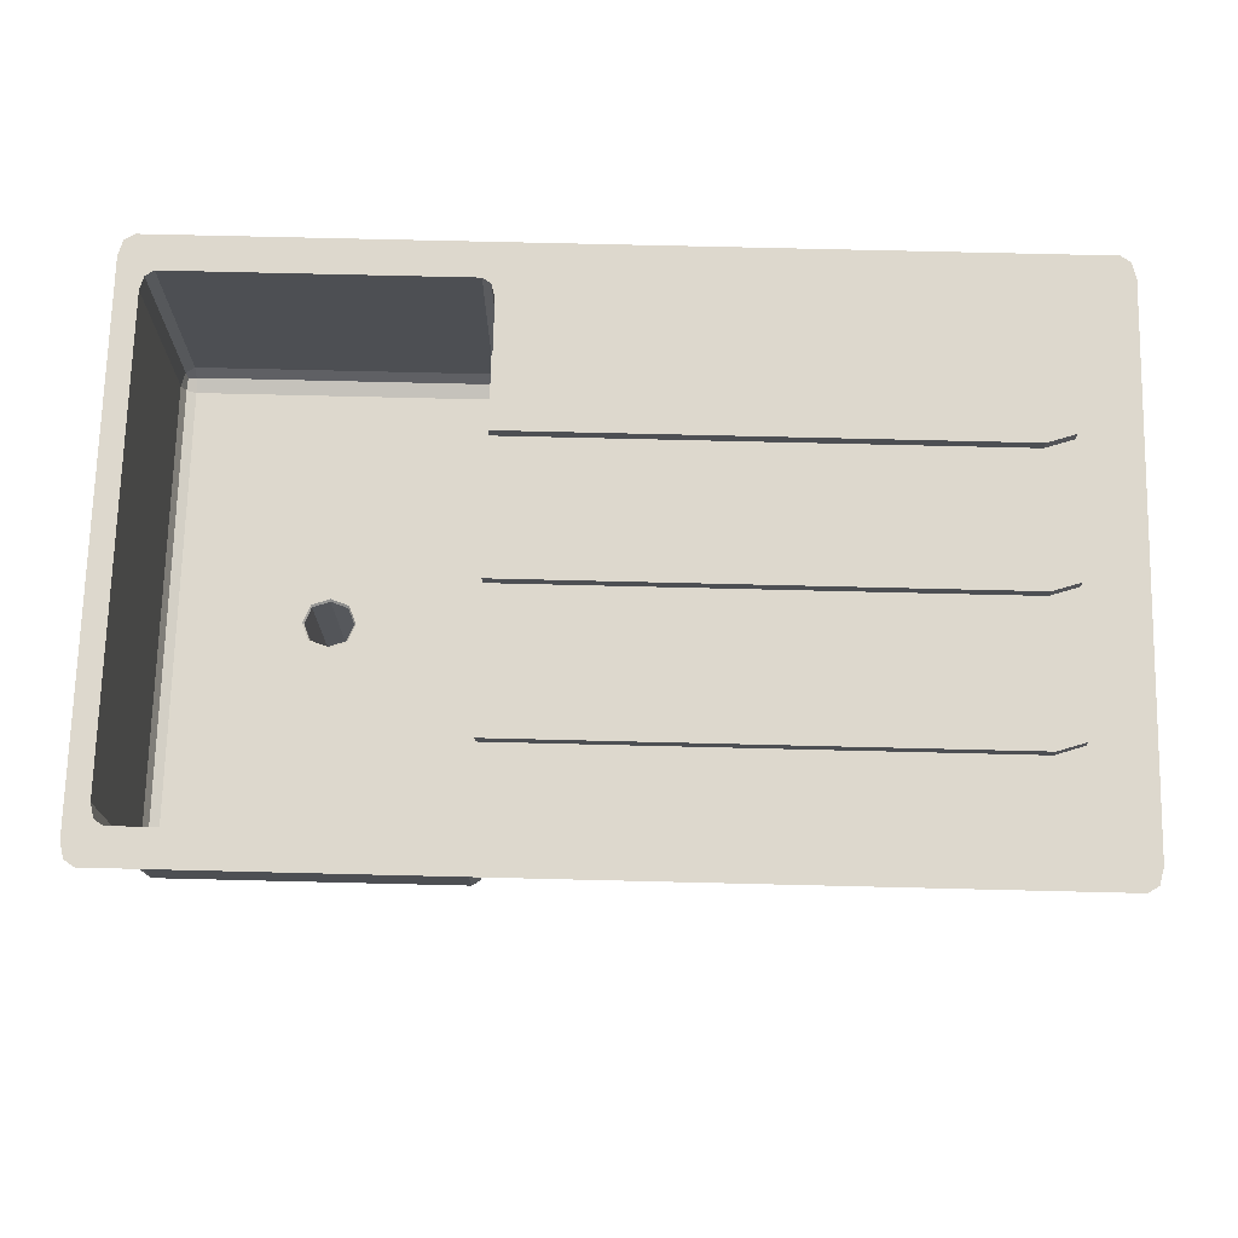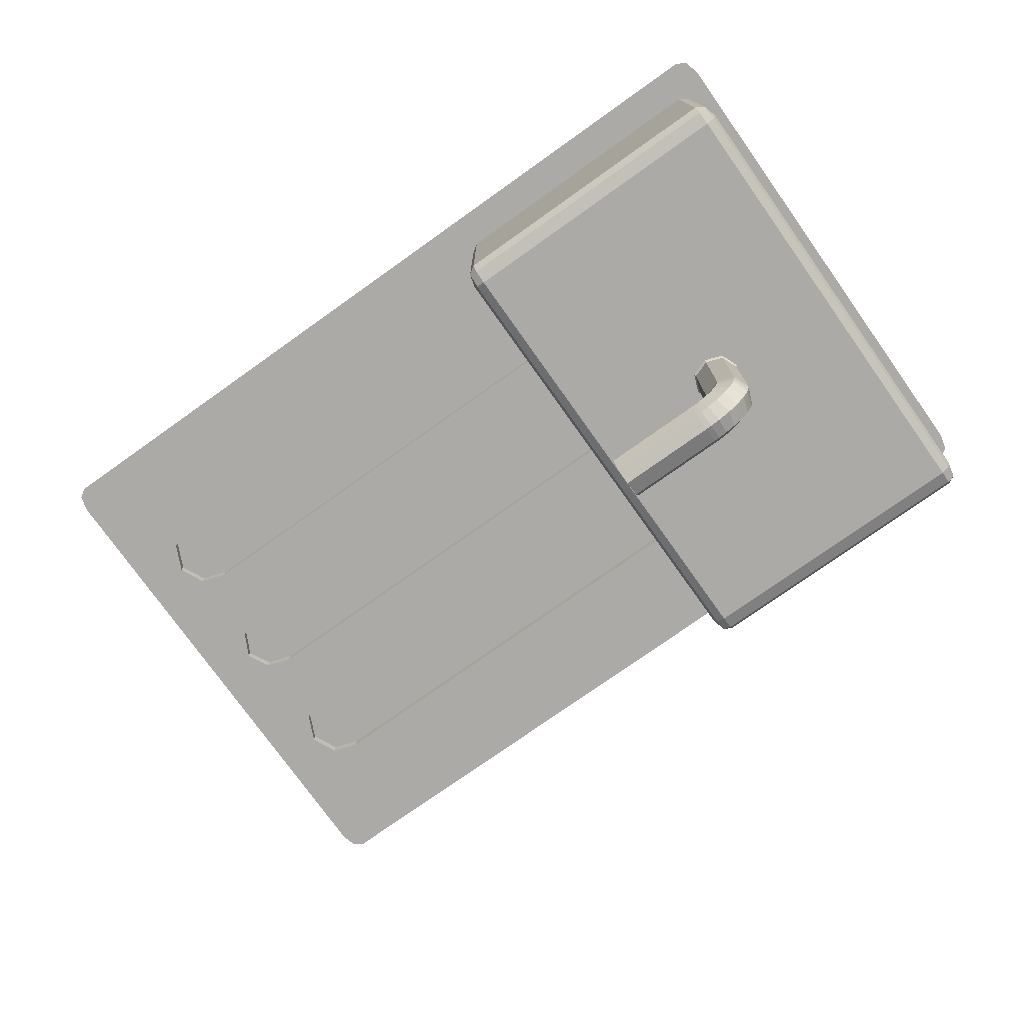
<metadata>
{"format":"obj","ext":"obj","renderer":"f3d","projection":"perspective","resolution":1024,"background":"white","views":[{"elev":72.2,"azim":-178.6,"up":"+Y"},{"elev":-75.9,"azim":35.4,"up":"+Y"}]}
</metadata>
<code>
o Plane_Plane.001
v -1.755 0 -0.05614
v -1.813 0 -0.148
v -1.796 0 -0.08305
v -0.3421 0 -0.148
v -0.3996 0 -0.05614
v -0.3589 0 -0.08305
v -1.813 0 -2.314
v -1.755 0 -2.406
v -1.796 0 -2.379
v -0.3996 0 -2.406
v -0.3421 0 -2.314
v -0.3589 0 -2.379
v -1.813 -0.9897 -0.148
v -1.755 -0.9897 -0.05614
v -1.755 -1.068 -0.148
v -1.796 -0.9897 -0.08305
v -1.792 -1.039 -0.09001
v -1.755 -1.045 -0.08305
v -1.796 -1.045 -0.148
v -0.3996 -0.9897 -0.05614
v -0.3421 -0.9897 -0.148
v -0.3996 -1.068 -0.148
v -0.3589 -0.9897 -0.08305
v -0.3633 -1.039 -0.09001
v -0.3589 -1.045 -0.148
v -0.3996 -1.045 -0.08305
v -1.813 -0.9897 -2.314
v -1.755 -1.068 -2.314
v -1.755 -0.9897 -2.406
v -1.796 -1.045 -2.314
v -1.792 -1.039 -2.372
v -1.755 -1.045 -2.379
v -1.796 -0.9897 -2.379
v -0.3421 -0.9897 -2.314
v -0.3996 -0.9897 -2.406
v -0.3996 -1.068 -2.314
v -0.3589 -0.9897 -2.379
v -0.3633 -1.039 -2.372
v -0.3996 -1.045 -2.379
v -0.3589 -1.045 -2.314
v -1.851 0 0.1089
v -1.916 0 0.004108
v -1.897 0 0.07821
v -0.2388 0 0.004108
v -0.3043 0 0.1089
v -0.258 0 0.07821
v -1.916 0 -2.467
v -1.851 0 -2.571
v -1.897 0 -2.541
v -0.3043 0 -2.571
v -0.2388 0 -2.467
v -0.258 0 -2.541
v -4.397 0 0.1089
v -4.463 0 0.004108
v -4.444 0 0.07821
v -4.463 0 -2.467
v -4.397 0 -2.571
v -4.444 0 -2.541
v -1.813 -0.9897 -1.368
v -1.796 -1.045 -1.368
v -1.755 -1.068 -1.368
v -0.3421 -0.9897 -1.368
v -0.3589 -1.045 -1.368
v -0.3996 -1.068 -1.368
v -1.813 0 -1.388
v -0.3421 0 -1.368
v -1.916 0 -1.388
v -0.2388 0 -1.388
v -4.463 0 -1.388
v -1.813 -0.9897 -1.101
v -0.3589 -1.045 -1.101
v -0.3996 -1.068 -1.101
v -1.813 0 -1.083
v -4.463 0 -1.083
v -1.796 -1.045 -1.101
v -1.755 -1.068 -1.101
v -0.3421 -0.9897 -1.101
v -0.3421 0 -1.101
v -0.2388 0 -1.083
v -1.796 -1.045 -1.645
v -1.755 -1.068 -1.645
v -0.3421 -0.9897 -1.645
v -0.3421 0 -1.645
v -0.2388 0 -1.703
v -1.813 -0.9897 -1.645
v -0.3589 -1.045 -1.645
v -0.3996 -1.068 -1.645
v -1.813 0 -1.703
v -4.463 0 -1.703
v -1.796 -1.045 -1.939
v -1.755 -1.068 -1.939
v -0.3421 -0.9897 -1.939
v -0.3421 0 -1.939
v -0.2388 0 -2.038
v -1.813 -0.9897 -1.939
v -0.3589 -1.045 -1.939
v -0.3996 -1.068 -1.939
v -1.813 0 -2.038
v -4.463 0 -2.038
v -1.813 -0.9897 -0.8169
v -0.3589 -1.045 -0.8169
v -0.3996 -1.068 -0.8169
v -1.813 0 -0.7587
v -4.463 0 -0.7587
v -1.796 -1.045 -0.8169
v -1.755 -1.068 -0.8169
v -0.3421 -0.9897 -0.8169
v -0.3421 0 -0.8169
v -0.2388 0 -0.7587
v -1.813 -0.9897 -0.5283
v -0.3589 -1.045 -0.5283
v -0.3996 -1.068 -0.5283
v -1.813 0 -0.4296
v -1.916 0 -0.4296
v -4.463 0 -0.4296
v -1.796 -1.045 -0.5283
v -1.755 -1.068 -0.5283
v -0.3421 -0.9897 -0.5283
v -0.3421 0 -0.5283
v -0.2388 0 -0.4296
v -4.22 0 0.07821
v -4.239 0 0.004108
v -4.239 0 -2.467
v -4.22 0 -2.541
v -4.174 0 -2.571
v -4.174 0 0.1089
v -4.177 0 -1.114
v -4.177 0 -1.734
v -1.813 -0.9897 -1.792
v -0.3589 -1.045 -1.792
v -0.3996 -1.068 -1.792
v -4.463 0 -1.87
v -1.796 -1.045 -1.792
v -1.755 -1.068 -1.792
v -0.3421 -0.9897 -1.792
v -0.3421 0 -1.792
v -0.2388 0 -1.87
v -1.796 -1.045 -1.235
v -1.755 -1.068 -1.235
v -0.3421 -0.9897 -1.235
v -0.3421 0 -1.235
v -0.2388 0 -1.235
v -1.813 -0.9897 -1.235
v -0.3589 -1.045 -1.235
v -0.3996 -1.068 -1.235
v -4.463 0 -1.235
v -4.239 0 -1.235
v -4.036 0 0.07821
v -4.036 0 -2.541
v -3.989 0 0.1089
v -4.055 0 0.004108
v -4.055 0 -2.467
v -3.989 0 -2.571
v -4.055 0 -1.083
v -4.055 0 -1.703
v -4.055 0 -2.038
v -4.055 0 -0.7587
v -4.055 0 -0.4296
v -1.796 -1.045 -0.6726
v -1.755 -1.068 -0.6726
v -0.3421 -0.9897 -0.6726
v -0.3421 0 -0.6726
v -0.2388 0 -0.5941
v -1.813 -0.9897 -0.6726
v -0.3589 -1.045 -0.6726
v -0.3996 -1.068 -0.6726
v -1.813 0 -0.5941
v -4.463 0 -0.5941
v -1.813 0 -1.235
v -1.213 -1.068 -2.314
v -1.916 0 -1.083
v -1.813 0 -1.87
v -1.213 -1.045 -2.379
v -1.916 0 -1.703
v -1.916 0 -2.038
v -1.916 0 -0.7587
v -1.213 -0.9897 -2.406
v -4.055 0 -1.388
v -4.182 0 -1.346
v -4.182 0 -1.996
v -4.182 0 -0.7171
v -4.177 0 -0.4608
v -4.239 0 -0.5941
v -4.239 0 -1.87
v -1.213 -1.068 -0.148
v -1.213 -1.045 -0.08305
v -1.213 -0.9897 -0.05614
v -1.813 0.05729 -1.388
v -1.916 0.05729 -1.388
v -1.813 0.05729 -1.235
v -1.813 0.05729 -1.083
v -1.916 0.05729 -1.235
v -1.916 0.05729 -1.083
v -1.813 0.05729 -1.87
v -1.813 0.05729 -1.703
v -1.916 0.05729 -1.87
v -1.916 0.05729 -1.703
v -1.813 0.05729 -2.038
v -1.916 0.05729 -2.038
v -1.813 0.05729 -0.7587
v -1.916 0.05729 -0.7587
v -1.813 0.05729 -0.5941
v -1.813 0.05729 -0.4296
v -1.916 0.05729 -0.5941
v -1.916 0.05729 -0.4296
v -4.055 0.05729 -1.388
v -4.182 0.05729 -1.346
v -4.055 0.05729 -1.083
v -4.177 0.05729 -1.114
v -4.055 0.05729 -1.703
v -4.177 0.05729 -1.734
v -4.055 0.05729 -2.038
v -4.182 0.05729 -1.996
v -4.055 0.05729 -0.7587
v -4.182 0.05729 -0.7171
v -4.055 0.05729 -0.4296
v -4.177 0.05729 -0.4608
v -4.239 0.05729 -0.5941
v -4.239 0.05729 -1.87
v -4.239 0.05729 -1.235
v -4.055 0.05729 -1.87
v -4.055 0.05729 -1.235
v -4.055 0.05729 -0.5941
v -1.213 0 -0.05614
v -1.213 0 -2.406
v -1.232 0 0.1089
v -1.232 0 -2.571
v -1.213 -1.068 -1.645
v -1.213 -1.068 -1.939
v -1.213 -1.068 -0.8169
v -1.213 -1.068 -0.5283
v -1.213 -1.068 -1.792
v -1.213 -1.068 -0.6726
v -0.9283 -0.9897 -0.05614
v -0.9283 -1.045 -2.379
v -0.9283 -1.068 -2.314
v -0.9283 0 -0.05614
v -0.9074 0 0.1089
v -0.9283 -1.045 -0.08305
v -0.9283 -1.068 -0.148
v -0.9283 -0.9897 -2.406
v -0.9283 0 -2.406
v -0.9074 0 -2.571
v -0.9283 -1.068 -1.645
v -0.9283 -1.068 -1.939
v -0.9283 -1.068 -0.8169
v -0.9283 -1.068 -0.5283
v -0.9283 -1.068 -1.792
v -0.9283 -1.068 -0.6726
v -1.071 -1.045 -0.08305
v -1.071 -1.068 -0.148
v -1.071 -0.9897 -2.406
v -1.071 0 -2.406
v -1.07 0 -2.571
v -1.071 -1.068 -1.645
v -1.071 -1.068 -1.939
v -1.071 -1.068 -0.8169
v -1.071 -1.068 -0.5283
v -1.071 -1.068 -1.792
v -1.071 -1.068 -0.6726
v -1.071 -0.9897 -0.05614
v -1.071 -1.045 -2.379
v -1.071 -1.068 -2.314
v -1.071 0 -0.05614
v -1.07 0 0.1089
v -0.9896 -1.096 -1.311
v -1.071 -1.096 -1.339
v -0.9896 -1.096 -1.159
v -0.9593 -1.096 -1.235
v -1.071 -1.096 -1.13
v -1.152 -1.096 -1.159
v -1.182 -1.096 -1.235
v -1.152 -1.096 -1.311
v -1.156 -1.068 -1.32
v -1.152 -1.076 -1.311
v -1.152 -1.076 -1.159
v -1.156 -1.068 -1.15
v -1.182 -1.076 -1.235
v -1.189 -1.068 -1.235
v -0.9857 -1.068 -1.32
v -0.9896 -1.076 -1.311
v -0.9896 -1.076 -1.159
v -0.9857 -1.068 -1.15
v -0.9519 -1.068 -1.235
v -0.9593 -1.076 -1.235
v -1.071 -1.076 -1.339
v -1.071 -1.068 -1.35
v -1.071 -1.068 -1.12
v -1.071 -1.076 -1.13
v -1.071 -1.613 -1.339
v -1.152 -1.613 -1.311
v -0.9593 -1.613 -1.235
v -1.182 -1.613 -1.235
v -0.9896 -1.613 -1.311
v -1.071 -1.613 -1.13
v -1.152 -1.613 -1.159
v -1.071 -1.623 -1.339
v -1.072 -1.635 -1.339
v -0.9896 -1.613 -1.159
v -1.152 -1.618 -1.311
v -1.071 -1.623 -1.13
v -1.152 -1.618 -1.159
v -1.074 -1.647 -1.339
v -1.182 -1.616 -1.235
v -0.9901 -1.628 -1.159
v -0.9599 -1.63 -1.235
v -0.9901 -1.628 -1.311
v -1.152 -1.624 -1.311
v -1.072 -1.635 -1.13
v -1.152 -1.624 -1.159
v -1.08 -1.668 -1.339
v -1.182 -1.62 -1.235
v -0.992 -1.647 -1.159
v -0.962 -1.651 -1.235
v -0.992 -1.647 -1.311
v -1.154 -1.63 -1.311
v -1.074 -1.647 -1.13
v -1.154 -1.63 -1.159
v -1.098 -1.702 -1.339
v -1.183 -1.623 -1.235
v -0.9953 -1.665 -1.159
v -0.9657 -1.672 -1.235
v -0.9953 -1.665 -1.311
v -1.156 -1.64 -1.311
v -1.08 -1.668 -1.13
v -1.156 -1.64 -1.159
v -1.123 -1.732 -1.339
v -1.185 -1.63 -1.235
v -1.004 -1.696 -1.159
v -0.976 -1.707 -1.235
v -1.004 -1.696 -1.311
v -1.165 -1.657 -1.311
v -1.098 -1.702 -1.13
v -1.165 -1.657 -1.159
v -1.153 -1.754 -1.339
v -1.19 -1.64 -1.235
v -1.03 -1.747 -1.159
v -1.005 -1.764 -1.235
v -1.03 -1.747 -1.311
v -1.178 -1.672 -1.311
v -1.123 -1.732 -1.13
v -1.178 -1.672 -1.159
v -1.188 -1.768 -1.339
v -1.198 -1.649 -1.235
v -1.069 -1.792 -1.159
v -1.049 -1.815 -1.235
v -1.069 -1.792 -1.311
v -1.192 -1.683 -1.311
v -1.153 -1.754 -1.13
v -1.192 -1.683 -1.159
v -1.215 -1.773 -1.339
v -1.207 -1.656 -1.235
v -1.114 -1.825 -1.159
v -1.1 -1.851 -1.235
v -1.114 -1.825 -1.311
v -1.21 -1.69 -1.311
v -1.188 -1.768 -1.13
v -1.21 -1.69 -1.159
v -1.218 -1.66 -1.235
v -1.166 -1.846 -1.159
v -1.158 -1.875 -1.235
v -1.166 -1.846 -1.311
v -1.215 -1.773 -1.13
v -1.223 -1.692 -1.159
v -1.231 -1.774 -1.339
v -1.204 -1.884 -1.235
v -1.223 -1.692 -1.311
v -1.683 -1.773 -1.339
v -1.226 -1.662 -1.235
v -1.207 -1.854 -1.159
v -1.207 -1.854 -1.311
v -1.231 -1.693 -1.311
v -1.231 -1.774 -1.13
v -1.231 -1.693 -1.159
v -1.231 -1.662 -1.235
v -1.231 -1.855 -1.159
v -1.231 -1.885 -1.235
v -1.231 -1.855 -1.311
v -1.683 -1.692 -1.311
v -1.683 -1.773 -1.13
v -1.683 -1.692 -1.159
v -1.683 -1.773 -1.235
v -1.683 -1.662 -1.235
v -1.683 -1.854 -1.159
v -1.683 -1.885 -1.235
v -1.683 -1.854 -1.311
v -1.674 -1.885 -1.235
v -1.674 -1.854 -1.311
v -1.674 -1.773 -1.13
v -1.674 -1.854 -1.159
v -1.674 -1.662 -1.235
v -1.674 -1.692 -1.311
v -1.674 -1.773 -1.339
v -1.674 -1.692 -1.159
v -1.755 -0.01088 -0.05614
v -1.796 -0.01088 -0.08305
v -1.813 -0.01088 -0.148
v -1.755 -0.01088 -2.406
v -1.796 -0.01088 -2.379
v -1.813 -0.01088 -2.314
v -0.3421 -0.01088 -2.314
v -0.3589 -0.01088 -2.379
v -0.3996 -0.01088 -2.406
v -0.3421 -0.01088 -0.148
v -0.3589 -0.01088 -0.08305
v -0.3996 -0.01088 -0.05614
v -1.813 -0.01088 -1.387
v -0.3421 -0.01088 -1.368
v -0.3421 -0.01088 -1.101
v -1.813 -0.01088 -1.083
v -1.813 -0.01088 -1.702
v -0.3421 -0.01088 -1.645
v -1.813 -0.01088 -2.037
v -0.3421 -0.01088 -1.939
v -0.3421 -0.01088 -0.8169
v -1.813 -0.01088 -0.7594
v -0.3421 -0.01088 -0.5283
v -1.813 -0.01088 -0.4306
v -0.3421 -0.01088 -1.792
v -1.813 -0.01088 -1.87
v -1.813 -0.01088 -1.235
v -0.3421 -0.01088 -1.235
v -1.813 -0.01088 -0.595
v -0.3421 -0.01088 -0.6726
v -1.213 -0.01088 -2.406
v -1.213 -0.01088 -0.05614
v -0.9283 -0.01088 -2.406
v -0.9283 -0.01088 -0.05614
v -1.071 -0.01088 -0.05614
v -1.071 -0.01088 -2.406
f 428 406 20 234
f 245 97 36 236
f 414 401 34 92
f 425 398 29 177
f 13 16 17 19
f 14 18 17 16
f 15 19 17 18
f 20 23 24 26
f 21 25 24 23
f 22 26 24 25
f 27 30 31 33
f 28 32 31 30
f 29 33 31 32
f 34 37 38 40
f 35 39 38 37
f 36 40 38 39
f 110 13 19 116
f 116 19 15 117
f 234 20 26 239
f 239 26 22 240
f 92 34 40 96
f 96 40 36 97
f 177 29 32 173
f 173 32 28 170
f 395 14 16 396
f 396 16 13 397
f 398 8 9 399
f 399 9 7 400
f 401 11 12 402
f 402 12 10 403
f 404 21 23 405
f 405 23 20 406
f 418 397 13 110
f 7 9 49 47
f 4 6 46 44
f 119 4 44 120
f 242 10 50 243
f 9 8 48 49
f 10 12 52 50
f 98 7 47 175
f 3 2 42 43
f 1 3 43 41
f 224 1 41 226
f 12 11 51 52
f 6 5 45 46
f 121 122 54 55
f 180 123 56 99
f 124 125 57 58
f 126 121 55 53
f 123 124 58 56
f 147 179 69 146
f 83 66 68 84
f 411 407 59 85
f 144 63 64 145
f 140 62 63 144
f 80 60 61 81
f 85 59 60 80
f 422 408 62 140
f 281 286 267 266
f 257 246 283 288
f 415 409 77 107
f 107 77 71 101
f 101 71 72 102
f 103 73 171 176
f 181 127 74 104
f 141 78 79 142
f 421 410 70 143
f 138 75 76 139
f 143 70 75 138
f 129 85 80 133
f 133 80 81 134
f 420 411 85 129
f 136 83 84 137
f 179 128 89 69
f 65 88 174 67
f 63 86 87 64
f 62 82 86 63
f 408 412 82 62
f 287 280 244 255
f 11 93 94 51
f 400 413 95 27
f 30 90 91 28
f 27 95 90 30
f 184 180 99 132
f 130 96 97 131
f 135 92 96 130
f 419 414 92 135
f 248 131 97 245
f 183 181 104 168
f 165 101 102 166
f 161 107 101 165
f 424 415 107 161
f 249 166 102 246
f 78 108 109 79
f 410 416 100 70
f 75 105 106 76
f 70 100 105 75
f 240 22 112 247
f 404 417 118 21
f 21 118 111 25
f 25 111 112 22
f 2 113 114 42
f 122 182 115 54
f 162 119 120 163
f 423 418 110 164
f 159 116 117 160
f 164 110 116 159
f 151 158 182 122
f 178 155 128 179
f 157 154 127 181
f 152 149 124 123
f 150 148 121 126
f 149 153 125 124
f 156 152 123 180
f 148 151 122 121
f 244 87 131 248
f 412 419 135 82
f 82 135 130 86
f 86 130 131 87
f 128 184 132 89
f 93 136 137 94
f 413 420 129 95
f 90 133 134 91
f 95 129 133 90
f 59 143 138 60
f 60 138 139 61
f 407 421 143 59
f 66 141 142 68
f 282 285 269 268
f 409 422 140 77
f 77 140 144 71
f 71 144 145 72
f 127 147 146 74
f 43 42 151 148
f 175 47 152 156
f 49 48 153 149
f 41 43 148 150
f 47 49 149 152
f 176 171 154 157
f 67 174 155 178
f 42 114 158 151
f 100 164 159 105
f 105 159 160 106
f 416 423 164 100
f 108 162 163 109
f 247 112 166 249
f 417 424 161 118
f 118 161 165 111
f 111 165 166 112
f 182 183 168 115
f 184 128 211 219
f 154 171 193 208
f 183 182 217 218
f 67 178 206 189
f 88 172 194 195
f 167 103 200 202
f 182 158 216 217
f 171 73 191 193
f 157 181 215 214
f 156 180 213 212
f 179 147 220 207
f 73 169 190 191
f 128 155 210 211
f 65 67 189 188
f 127 154 208 209
f 169 65 188 190
f 178 179 207 206
f 114 113 203 205
f 190 188 189 192
f 194 198 199 196
f 202 200 201 204
f 223 214 215 218
f 221 212 213 219
f 222 206 207 220
f 210 221 219 211
f 195 194 196 197
f 208 222 220 209
f 191 190 192 193
f 193 192 222 208
f 197 196 221 210
f 192 189 206 222
f 196 199 212 221
f 204 201 214 223
f 205 204 223 216
f 216 223 218 217
f 203 202 204 205
f 181 183 218 215
f 174 88 195 197
f 155 174 197 210
f 147 127 209 220
f 98 175 199 198
f 175 156 212 199
f 172 98 198 194
f 103 176 201 200
f 176 157 214 201
f 113 167 202 203
f 158 114 205 216
f 180 184 219 213
f 117 231 233 160
f 230 257 288 277
f 81 228 232 134
f 15 185 231 117
f 160 233 230 106
f 134 232 229 91
f 275 278 272 273
f 276 289 270 271
f 274 287 255 228
f 264 224 226 265
f 8 225 227 48
f 262 173 170 263
f 252 177 173 262
f 18 186 185 15
f 14 187 186 18
f 430 425 177 252
f 91 229 170 28
f 395 426 187 14
f 403 427 241 35
f 35 241 235 39
f 39 235 236 36
f 5 237 238 45
f 258 247 249 260
f 272 271 296 293
f 255 244 248 259
f 251 240 247 258
f 260 249 246 257
f 259 248 245 256
f 284 145 64 280
f 289 282 268 270
f 267 290 294 266
f 253 242 243 254
f 250 239 240 251
f 261 234 239 250
f 256 245 236 263
f 429 428 234 261
f 426 429 261 187
f 229 256 263 170
f 187 261 250 186
f 186 250 251 185
f 225 253 254 227
f 268 299 295 270
f 278 276 271 272
f 61 274 228 81
f 232 259 256 229
f 233 260 257 230
f 185 251 258 231
f 228 255 259 232
f 294 292 269 266
f 231 258 260 233
f 427 430 252 241
f 241 252 262 235
f 235 262 263 236
f 237 264 265 238
f 272 293 291 273
f 270 295 296 271
f 269 292 299 268
f 106 230 277 76
f 286 275 273 267
f 285 281 266 269
f 246 102 72 283
f 283 72 145 284
f 280 64 87 244
f 76 277 279 139
f 287 274 275 286
f 289 276 277 288
f 276 278 279 277
f 278 275 274 279
f 283 284 285 282
f 284 280 281 285
f 280 287 286 281
f 282 289 288 283
f 139 279 274 61
f 267 273 291 290
f 290 291 300 297
f 291 293 304 300
f 292 294 307 306
f 295 299 305 301
f 306 307 315 314
f 301 305 313 309
f 302 301 309 310
f 304 302 310 312
f 294 290 297 307
f 299 292 306 305
f 293 296 302 304
f 296 295 301 302
f 310 309 317 318
f 312 310 318 320
f 313 314 322 321
f 315 298 303 323
f 300 304 312 308
f 297 300 308 298
f 307 297 298 315
f 305 306 314 313
f 321 322 330 329
f 323 303 311 331
f 303 316 324 311
f 316 320 328 324
f 309 313 321 317
f 314 315 323 322
f 308 312 320 316
f 298 308 316 303
f 311 324 332 319
f 324 328 336 332
f 330 331 339 338
f 325 329 337 333
f 320 318 326 328
f 318 317 325 326
f 317 321 329 325
f 322 323 331 330
f 333 337 345 341
f 334 333 341 342
f 336 334 342 344
f 337 338 346 345
f 331 311 319 339
f 329 330 338 337
f 328 326 334 336
f 326 325 333 334
f 344 342 350 352
f 345 346 354 353
f 347 327 335 355
f 327 340 348 335
f 338 339 347 346
f 332 336 344 340
f 319 332 340 327
f 339 319 327 347
f 355 335 343 362
f 335 348 356 343
f 348 352 359 356
f 354 355 362 361
f 342 341 349 350
f 341 345 353 349
f 346 347 355 354
f 340 344 352 348
f 356 359 369 367
f 361 362 371 366
f 357 360 370 363
f 358 357 363 364
f 353 354 361 360
f 352 350 358 359
f 350 349 357 358
f 349 353 360 357
f 343 356 367 351
f 362 343 351 371
f 360 361 366 370
f 359 358 364 369
f 369 364 374 375
f 370 366 377 376
f 371 351 365 378
f 351 367 372 365
f 393 392 379 368
f 392 391 383 379
f 387 388 386 385
f 389 390 384 380
f 364 363 373 374
f 363 370 376 373
f 366 371 378 377
f 367 369 375 372
f 380 384 385 382
f 382 385 386 368
f 383 382 368 379
f 381 380 382 383
f 388 393 368 386
f 390 387 385 384
f 391 394 381 383
f 394 389 380 381
f 374 373 389 394
f 375 374 394 391
f 376 377 387 390
f 378 365 393 388
f 373 376 390 389
f 377 378 388 387
f 372 375 391 392
f 365 372 392 393
f 242 253 430 427
f 224 264 429 426
f 264 237 428 429
f 10 242 427 403
f 1 224 426 395
f 253 225 425 430
f 119 162 424 417
f 103 167 423 416
f 78 141 422 409
f 65 169 421 407
f 98 172 420 413
f 83 136 419 412
f 167 113 418 423
f 4 119 417 404
f 73 103 416 410
f 162 108 415 424
f 136 93 414 419
f 7 98 413 400
f 66 83 412 408
f 172 88 411 420
f 169 73 410 421
f 108 78 409 415
f 141 66 408 422
f 88 65 407 411
f 113 2 397 418
f 6 405 406 5
f 4 404 405 6
f 37 402 403 35
f 34 401 402 37
f 33 399 400 27
f 29 398 399 33
f 3 396 397 2
f 1 395 396 3
f 225 8 398 425
f 93 11 401 414
f 237 5 406 428

</code>
